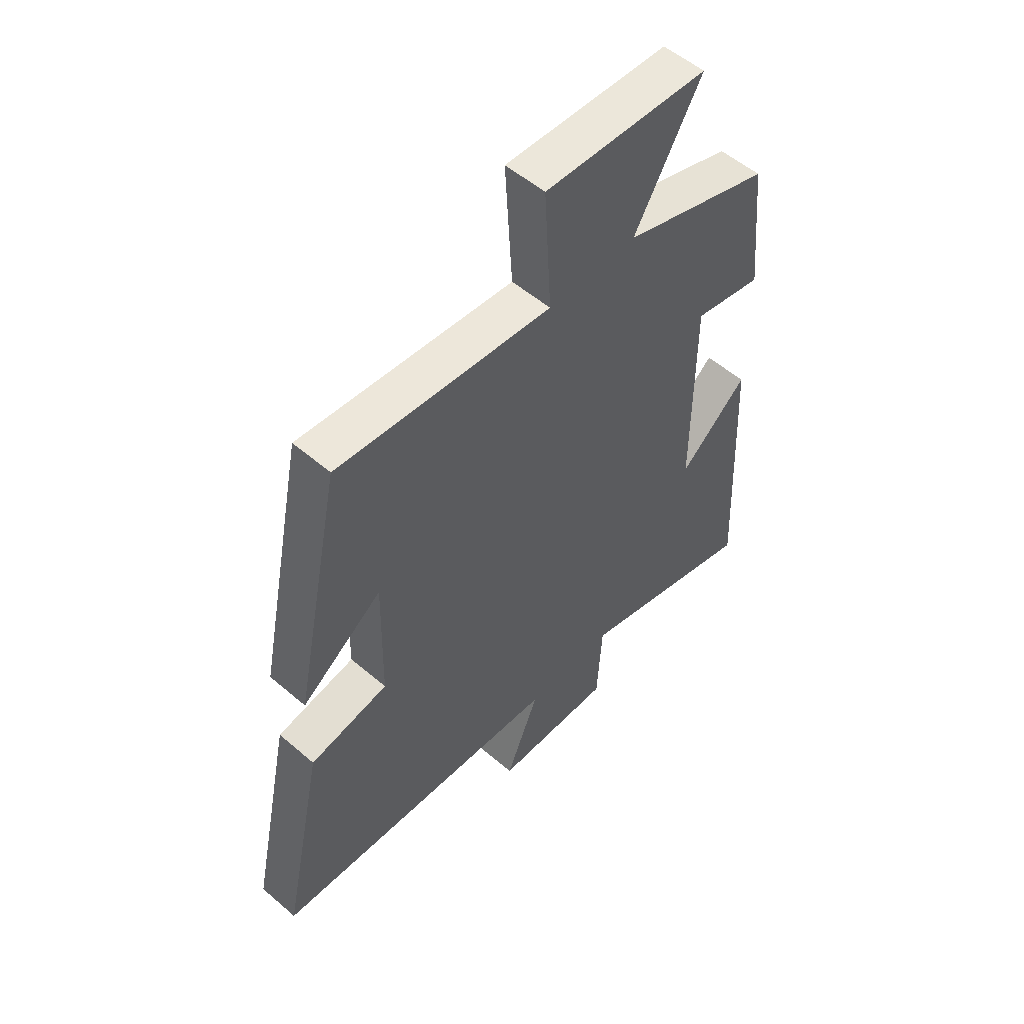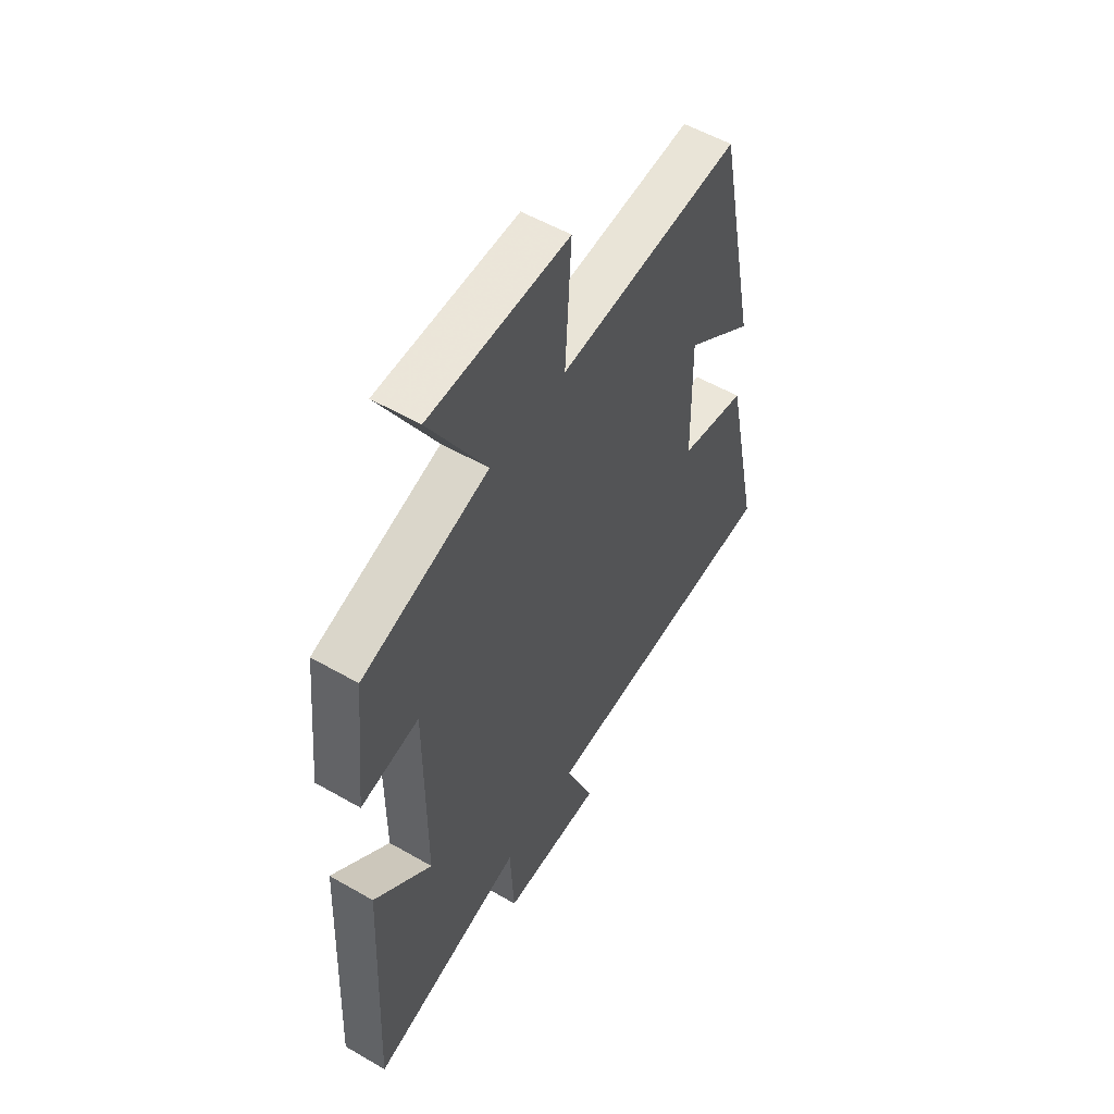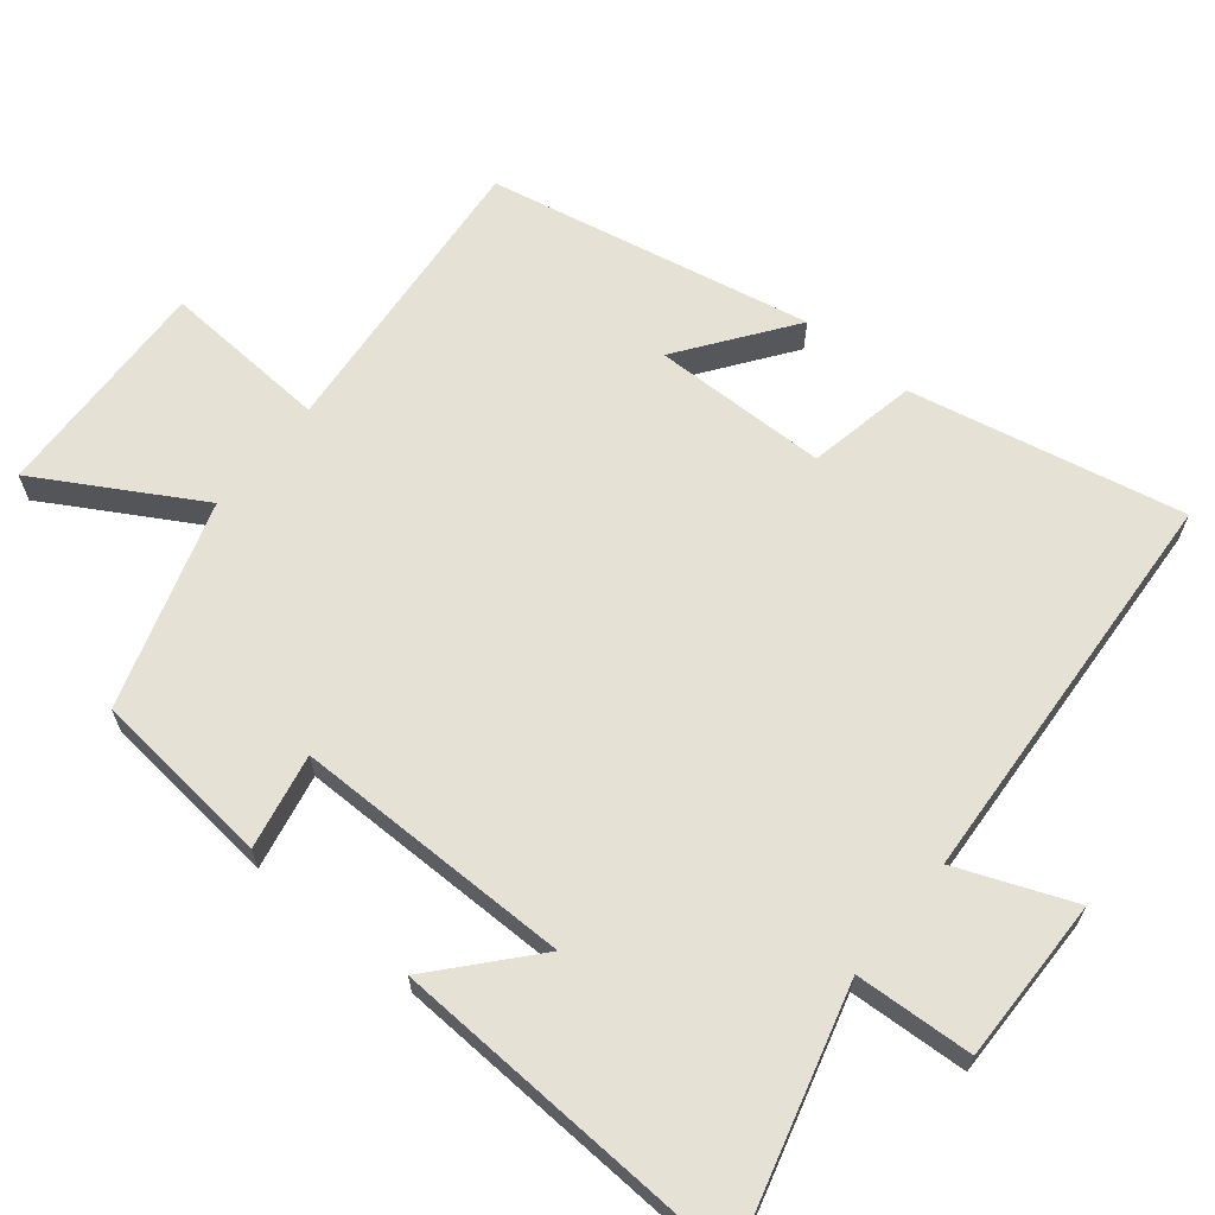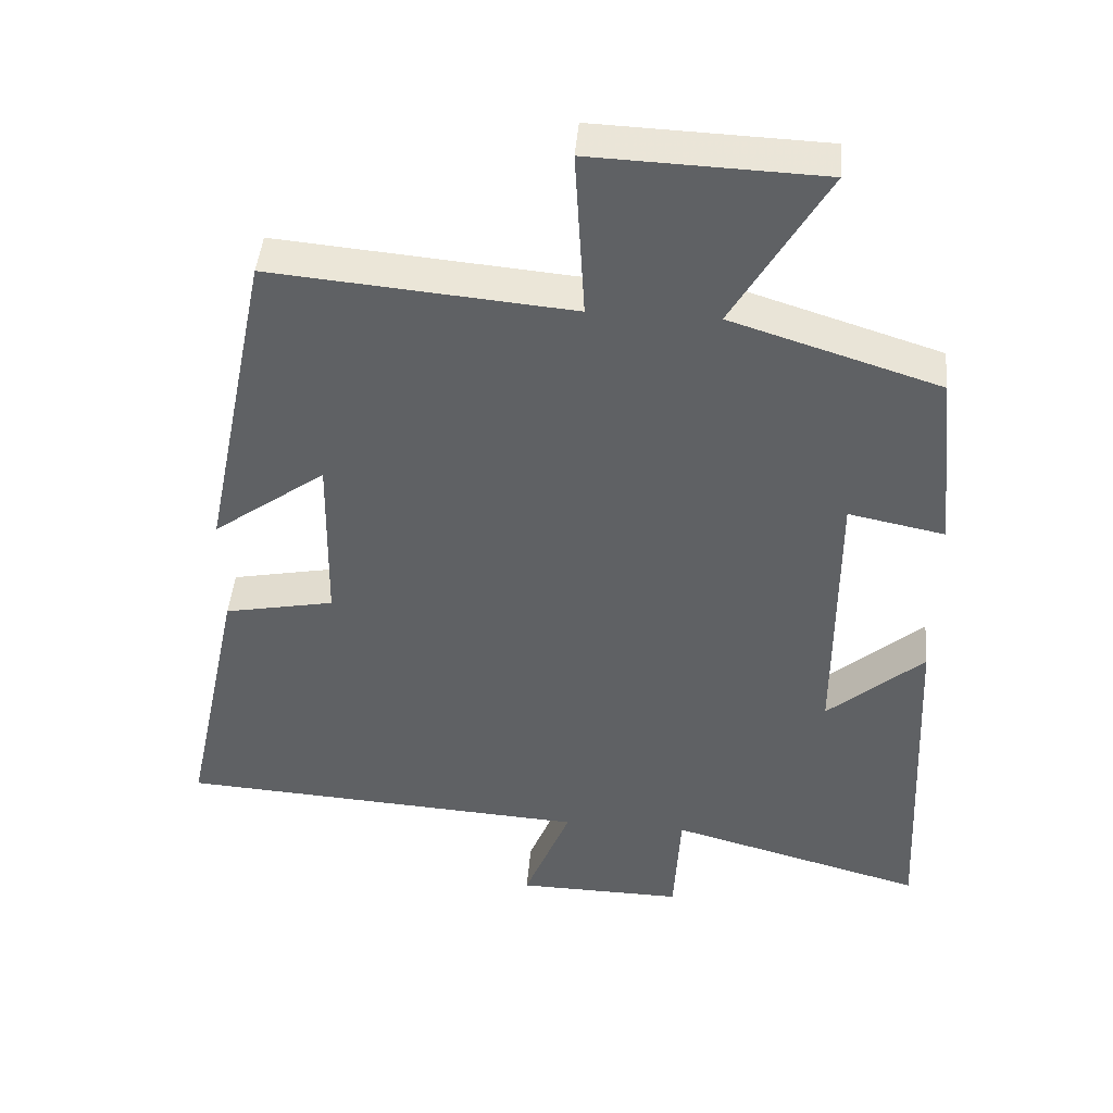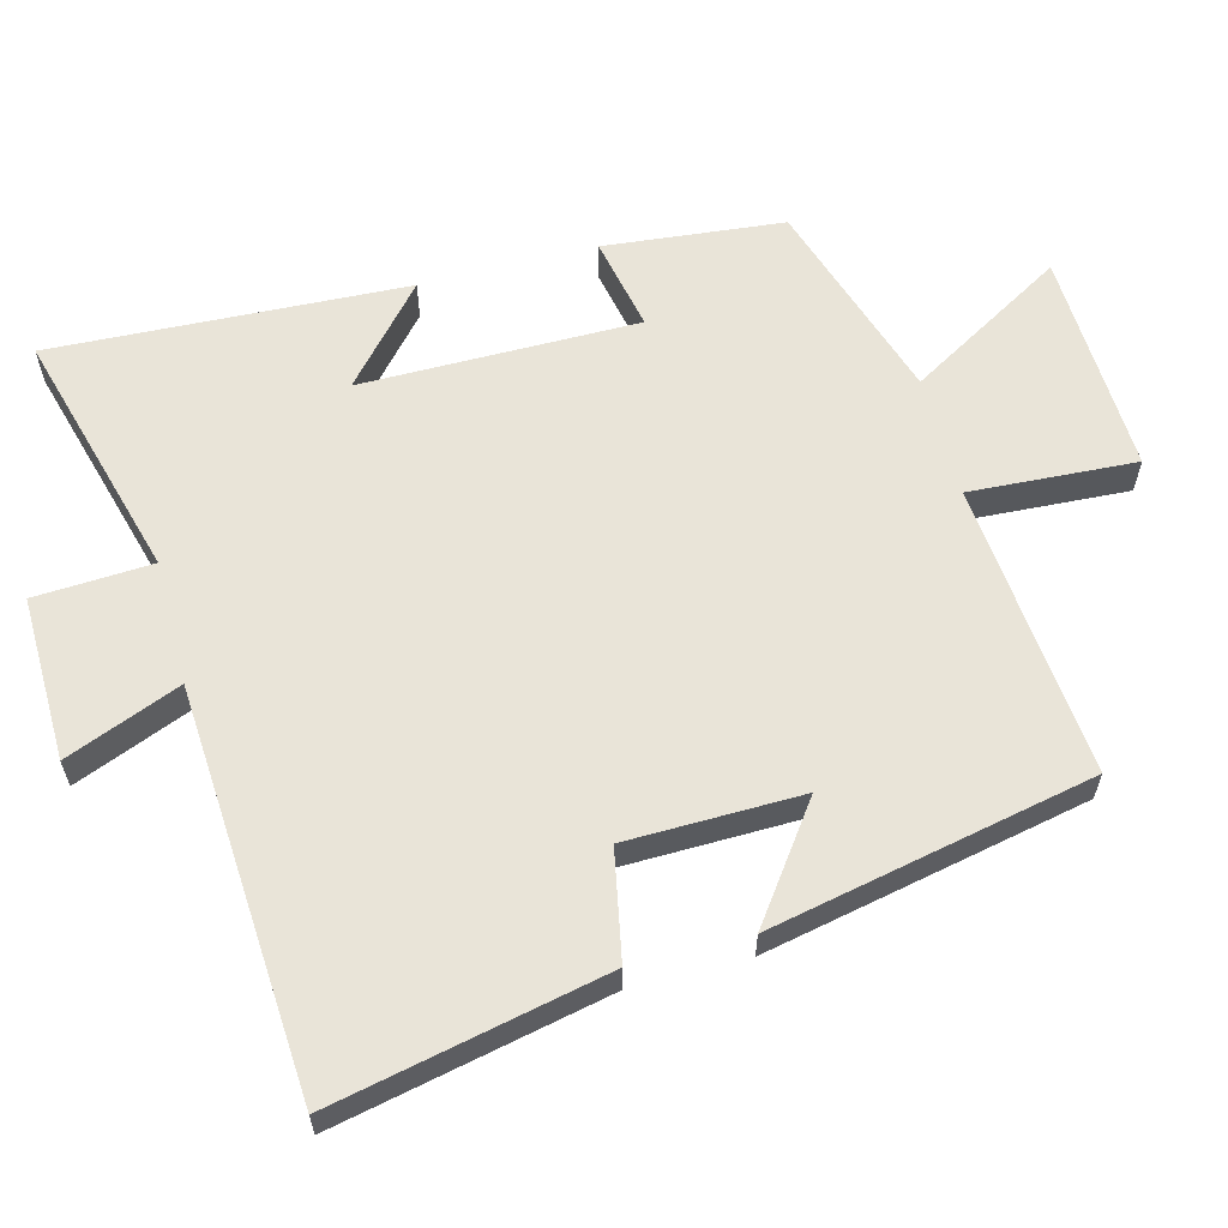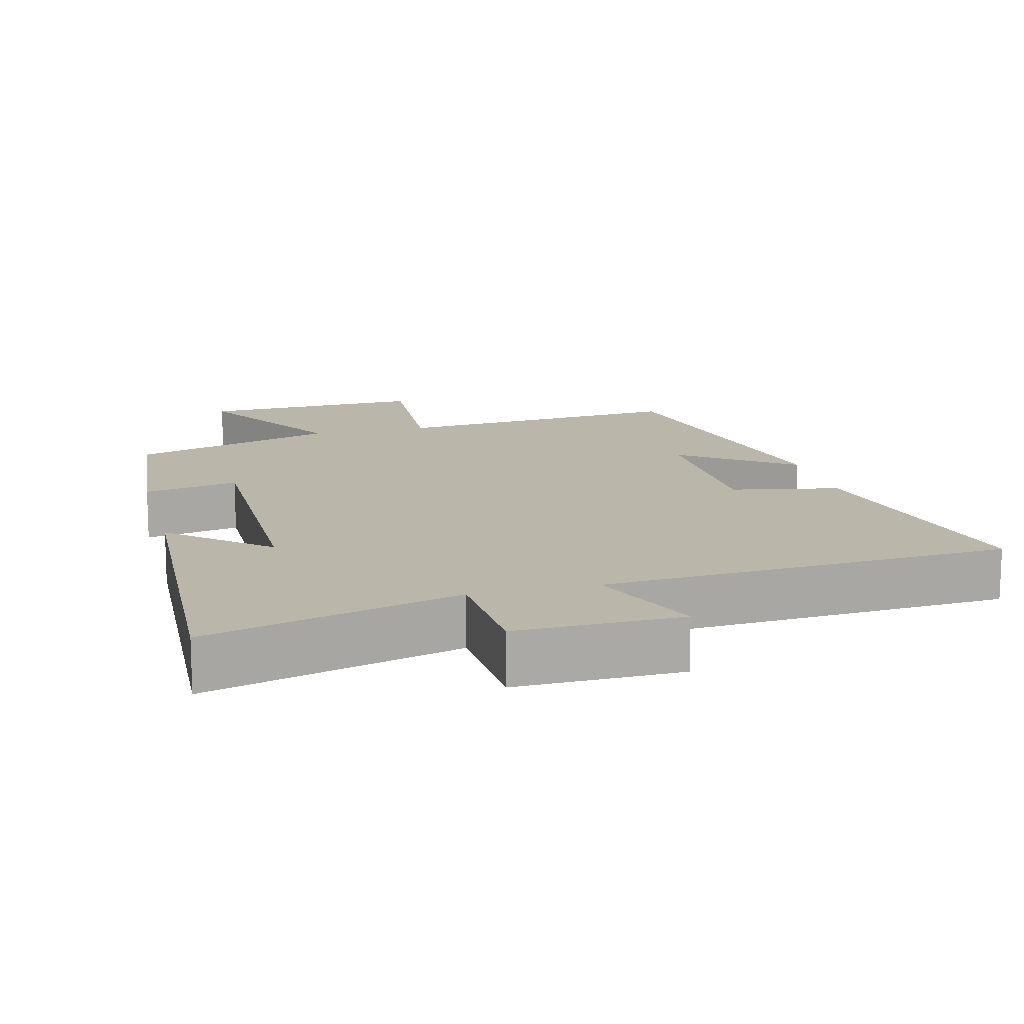
<metadata>
{"format":"obj","ext":"obj","renderer":"f3d","projection":"perspective","resolution":1024,"background":"white","views":[{"elev":54.0,"azim":-47.6,"up":"+Z"},{"elev":54.6,"azim":121.4,"up":"+Z"},{"elev":65.1,"azim":129.2,"up":"+Y"},{"elev":44.0,"azim":4.9,"up":"+Z"},{"elev":60.7,"azim":-104.8,"up":"+Y"},{"elev":14.0,"azim":165.6,"up":"+Y"}]}
</metadata>
<code>
v 0.474 0.07 0.408
v 0.5 0.07 0.153
v 0.366 0.07 0.18
v 0.366 0.07 -0.212
v 0.5 0.07 -0.095
v 0.524 0.07 -0.598
v 0.168 0.07 -0.5
v 0.159 0.07 -0.666
v -0.073 0.07 -0.662
v -0.008 0.07 -0.5
v -0.581 0.07 -0.464
v -0.5 0.07 -0.08
v -0.347 0.07 -0.05
v -0.343 0.07 0.196
v -0.5 0.07 0.082
v -0.407 0.07 0.537
v 0.01 0.07 0.5
v -0.004 0.07 0.735
v 0.314 0.07 0.723
v 0.184 0.07 0.5
v 0.474 0 0.408
v 0.5 0 0.153
v 0.366 0 0.18
v 0.366 0 -0.212
v 0.5 0 -0.095
v 0.524 0 -0.598
v 0.168 0 -0.5
v 0.159 0 -0.666
v -0.073 0 -0.662
v -0.008 0 -0.5
v -0.581 0 -0.464
v -0.5 0 -0.08
v -0.347 0 -0.05
v -0.343 0 0.196
v -0.5 0 0.082
v -0.407 0 0.537
v 0.01 0 0.5
v -0.004 0 0.735
v 0.314 0 0.723
v 0.184 0 0.5
f 17 18 19 20
f 1 2 3
f 20 1 3
f 17 20 3
f 14 15 16 17
f 17 3 4
f 14 17 4
f 13 14 4
f 12 13 4
f 11 12 4
f 10 11 4
f 7 8 9 10
f 7 10 4
f 4 5 6 7
f 40 39 38 37
f 23 22 21
f 23 21 40
f 23 40 37
f 37 36 35 34
f 24 23 37
f 24 37 34
f 24 34 33
f 24 33 32
f 24 32 31
f 24 31 30
f 30 29 28 27
f 24 30 27
f 27 26 25 24
f 1 21 22 2
f 2 22 23 3
f 3 23 24 4
f 4 24 25 5
f 5 25 26 6
f 6 26 27 7
f 7 27 28 8
f 8 28 29 9
f 9 29 30 10
f 10 30 31 11
f 11 31 32 12
f 12 32 33 13
f 13 33 34 14
f 14 34 35 15
f 15 35 36 16
f 16 36 37 17
f 17 37 38 18
f 18 38 39 19
f 19 39 40 20
f 20 40 21 1

</code>
